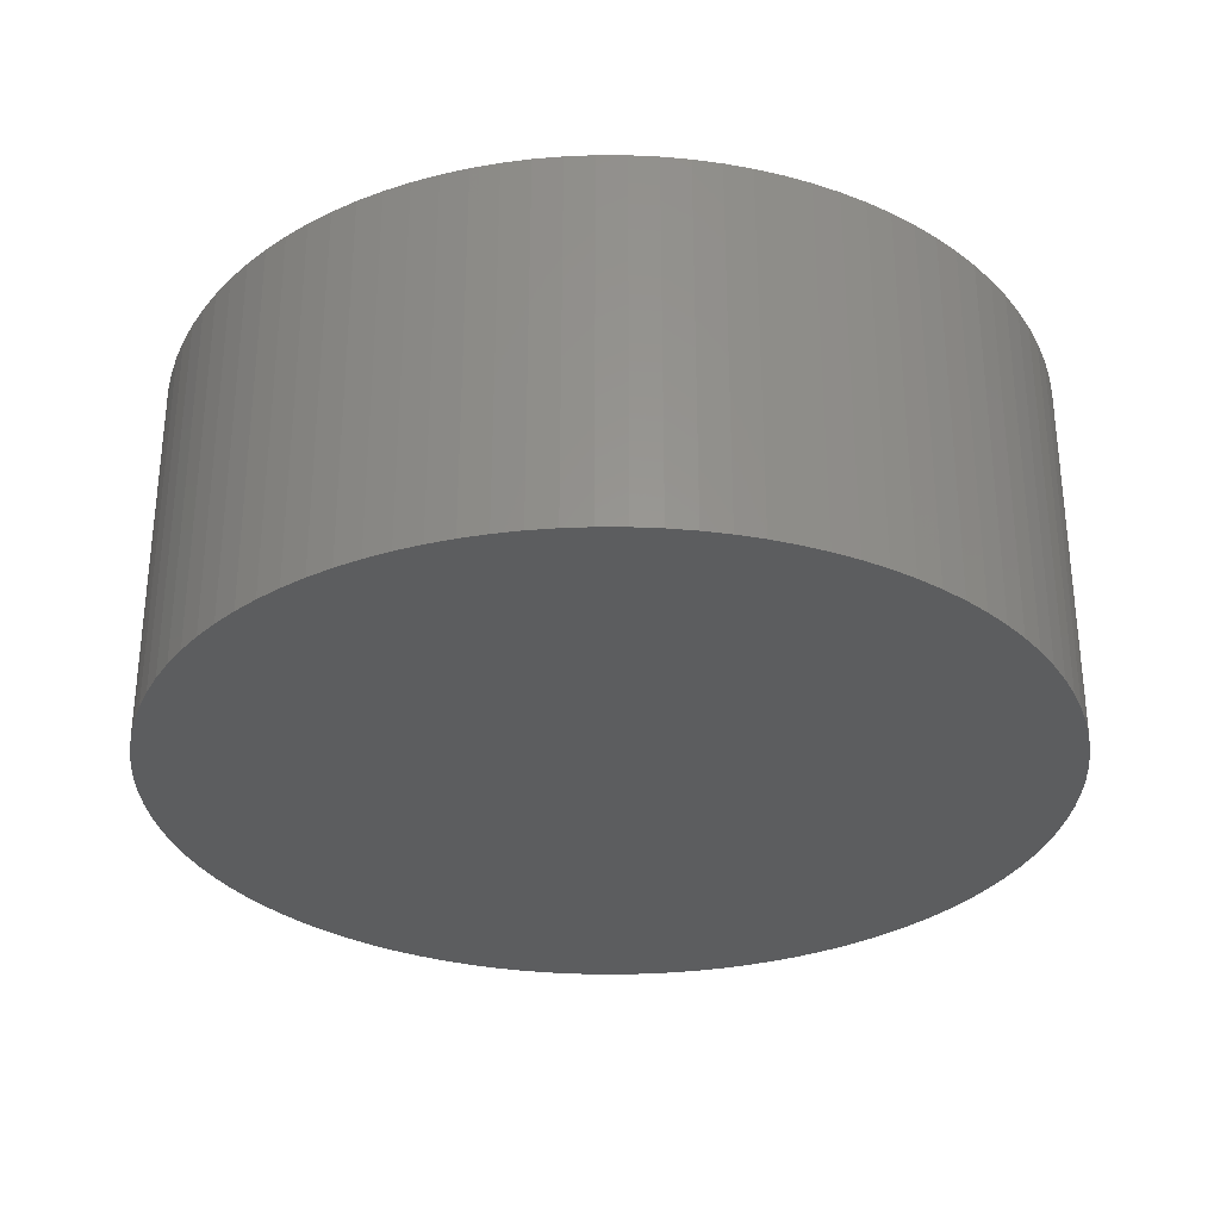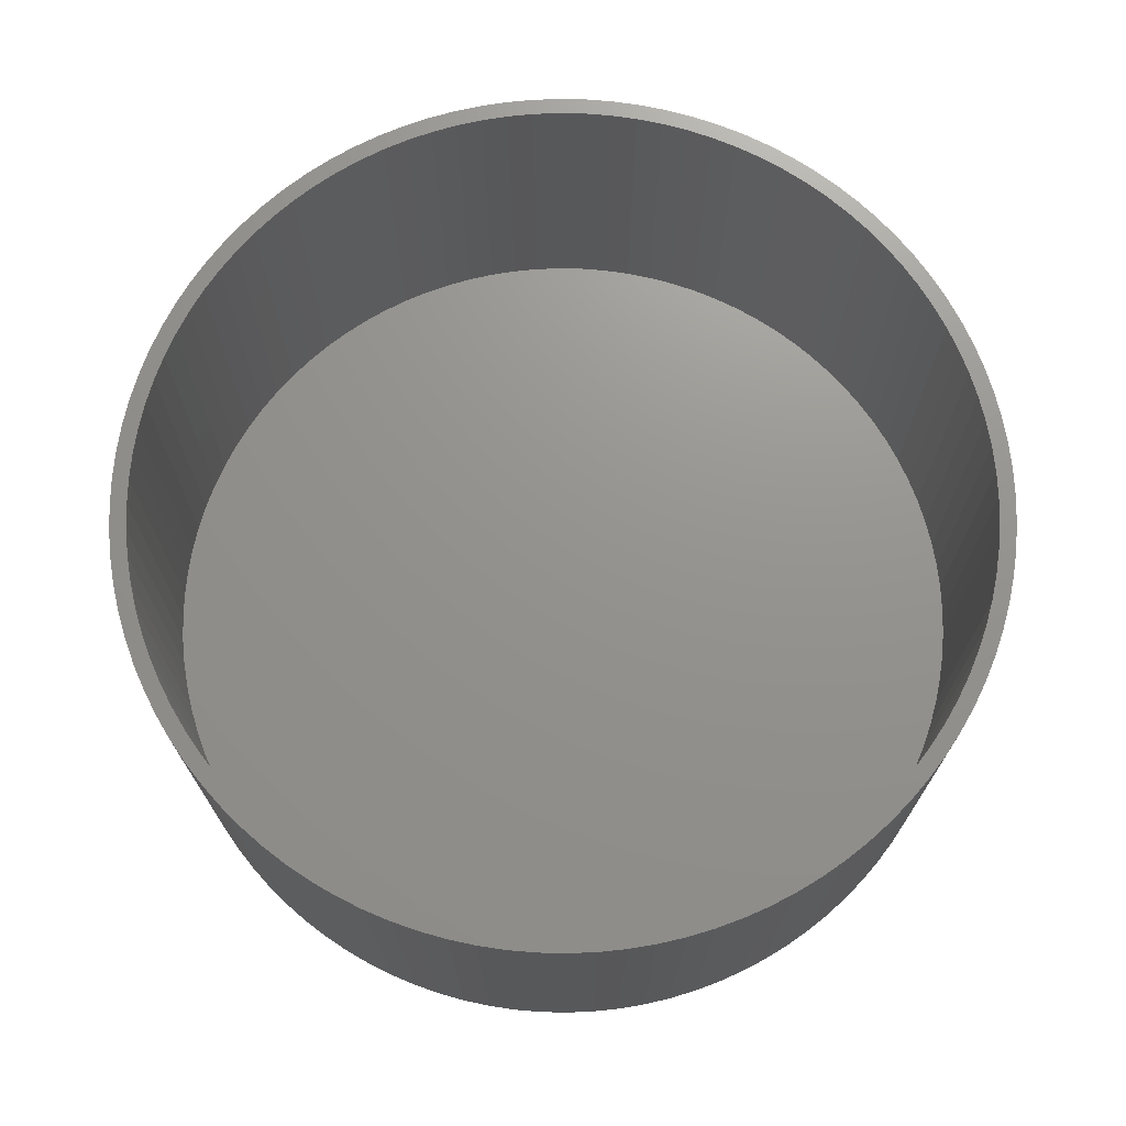
<metadata>
{"format":"stl","ext":"stl","renderer":"f3d","projection":"perspective","resolution":1024,"background":"white","views":[{"elev":-31.2,"azim":163.6,"up":"+Z"},{"elev":71.4,"azim":-79.7,"up":"+Z"}]}
</metadata>
<code>
# stl→obj: 400 verts, 796 faces
v 69.35 0 -20
v 69.21 4.355 -80
v 69.21 4.355 -20
v 69.35 0 -80
v -69.35 0 -80
v -69.21 4.355 -20
v -69.21 4.355 -80
v -69.35 0 -20
v 4.355 69.21 -80
v 0 69.35 -20
v 4.355 69.21 -20
v 0 69.35 -80
v -4.355 -69.21 -80
v 0 -69.35 -20
v -4.355 -69.21 -20
v 0 -69.35 -80
v -50.55 -47.47 -80
v -53.44 -44.21 -20
v -53.44 -44.21 -80
v -50.55 -47.47 -20
v 50.55 47.47 -20
v 47.47 50.55 -80
v 47.47 50.55 -20
v 50.55 47.47 -80
v -44.21 53.44 -80
v -47.47 50.55 -20
v -44.21 53.44 -20
v -47.47 50.55 -80
v -21.43 65.96 -80
v -25.53 64.48 -20
v -21.43 65.96 -20
v -25.53 64.48 -80
v -64.48 -25.53 -80
v -65.96 -21.43 -20
v -65.96 -21.43 -80
v -64.48 -25.53 -20
v 64.48 25.53 -20
v 62.75 29.53 -80
v 62.75 29.53 -20
v 64.48 25.53 -80
v 29.53 62.75 -80
v 25.53 64.48 -20
v 29.53 62.75 -20
v 25.53 64.48 -80
v 40.76 56.11 -80
v 37.16 58.55 -20
v 40.76 56.11 -20
v 37.16 58.55 -80
v -62.75 29.53 -80
v -60.77 33.41 -20
v -60.77 33.41 -80
v -62.75 29.53 -20
v -8.692 68.8 -80
v -12.99 68.12 -20
v -8.692 68.8 -20
v -12.99 68.12 -80
v 68.12 12.99 -20
v 67.17 17.25 -80
v 67.17 17.25 -20
v 68.12 12.99 -80
v 68.8 8.692 -80
v 68.8 8.692 -20
v 65.96 21.43 -80
v 65.96 21.43 -20
v 58.55 37.16 -20
v 56.11 40.76 -80
v 56.11 40.76 -20
v 58.55 37.16 -80
v 60.77 33.41 -80
v 60.77 33.41 -20
v 17.25 67.17 -80
v 12.99 68.12 -20
v 17.25 67.17 -20
v 12.99 68.12 -80
v 8.692 68.8 -20
v 8.692 68.8 -80
v 44.21 53.44 -80
v 44.21 53.44 -20
v -67.17 17.25 -80
v -65.96 21.43 -20
v -65.96 21.43 -80
v -67.17 17.25 -20
v -56.11 40.76 -80
v -53.44 44.21 -20
v -53.44 44.21 -80
v -56.11 40.76 -20
v -50.55 47.47 -80
v -50.55 47.47 -20
v -33.41 60.77 -80
v -37.16 58.55 -20
v -33.41 60.77 -20
v -37.16 58.55 -80
v -29.53 62.75 -20
v -29.53 62.75 -80
v -40.76 56.11 -20
v -40.76 56.11 -80
v -17.25 67.17 -20
v -17.25 67.17 -80
v -4.355 69.21 -80
v -4.355 69.21 -20
v 17.25 -67.17 -80
v 21.43 -65.96 -20
v 17.25 -67.17 -20
v 21.43 -65.96 -80
v 29.53 -62.75 -80
v 33.41 -60.77 -20
v 29.53 -62.75 -20
v 33.41 -60.77 -80
v 65.96 -21.43 -20
v 67.17 -17.25 -80
v 67.17 -17.25 -20
v 65.96 -21.43 -80
v 68.12 -12.99 -20
v 68.8 -8.692 -80
v 68.8 -8.692 -20
v 68.12 -12.99 -80
v 69.21 -4.355 -80
v 69.21 -4.355 -20
v -47.47 -50.55 -80
v -47.47 -50.55 -20
v -58.55 -37.16 -80
v -60.77 -33.41 -20
v -60.77 -33.41 -80
v -58.55 -37.16 -20
v -62.75 -29.53 -80
v -62.75 -29.53 -20
v -56.11 -40.76 -80
v -56.11 -40.76 -20
v -67.17 -17.25 -80
v -68.12 -12.99 -20
v -68.12 -12.99 -80
v -67.17 -17.25 -20
v 64.48 -25.53 -80
v 62.75 -29.53 -80
v 60.77 -33.41 -80
v 58.55 -37.16 -80
v 56.11 -40.76 -80
v 53.44 -44.21 -80
v 53.44 44.21 -80
v 50.55 -47.47 -80
v 47.47 -50.55 -80
v 44.21 -53.44 -80
v 40.76 -56.11 -80
v 37.16 -58.55 -80
v 33.41 60.77 -80
v 25.53 -64.48 -80
v 21.43 65.96 -80
v 12.99 -68.12 -80
v 8.692 -68.8 -80
v 4.355 -69.21 -80
v -8.692 -68.8 -80
v -12.99 -68.12 -80
v -17.25 -67.17 -80
v -21.43 -65.96 -80
v -25.53 -64.48 -80
v -29.53 -62.75 -80
v -33.41 -60.77 -80
v -37.16 -58.55 -80
v -40.76 -56.11 -80
v -44.21 -53.44 -80
v -58.55 37.16 -80
v -64.48 25.53 -80
v -68.12 12.99 -80
v -68.8 -8.692 -80
v -68.8 8.692 -80
v -69.21 -4.355 -80
v 53.44 44.21 -20
v 21.43 65.96 -20
v 33.41 60.77 -20
v -68.12 12.99 -20
v -68.8 8.692 -20
v -58.55 37.16 -20
v -64.48 25.53 -20
v 66.75 0 -20
v 66.62 4.191 -20
v 66.22 8.366 -20
v 66.62 -4.191 -20
v 65.57 12.51 -20
v 66.22 -8.366 -20
v 64.65 16.6 -20
v 63.48 20.63 -20
v 62.06 24.57 -20
v 60.4 28.42 -20
v 58.49 32.16 -20
v 56.36 35.77 -20
v 54 39.23 -20
v 51.43 42.55 -20
v 48.66 45.69 -20
v 45.69 48.66 -20
v 42.55 51.43 -20
v 39.23 54 -20
v 35.77 56.36 -20
v 32.16 58.49 -20
v 28.42 60.4 -20
v 24.57 62.06 -20
v 20.63 63.48 -20
v 16.6 64.65 -20
v 12.51 65.57 -20
v 8.366 66.22 -20
v 4.191 66.62 -20
v 0 66.75 -20
v -4.191 66.62 -20
v -8.366 66.22 -20
v -12.51 65.57 -20
v -16.6 64.65 -20
v -20.63 63.48 -20
v -24.57 62.06 -20
v -28.42 60.4 -20
v -32.16 58.49 -20
v -35.77 56.36 -20
v -39.23 54 -20
v -42.55 51.43 -20
v -45.69 48.66 -20
v -48.66 45.69 -20
v -51.43 42.55 -20
v -54 39.23 -20
v -56.36 35.77 -20
v -58.49 32.16 -20
v -60.4 28.42 -20
v -62.06 24.57 -20
v -63.48 20.63 -20
v -64.65 16.6 -20
v -65.57 12.51 -20
v -66.22 8.366 -20
v 65.57 -12.51 -20
v 64.65 -16.6 -20
v 63.48 -20.63 -20
v 64.48 -25.53 -20
v 62.06 -24.57 -20
v 62.75 -29.53 -20
v 60.4 -28.42 -20
v 60.77 -33.41 -20
v 58.49 -32.16 -20
v 58.55 -37.16 -20
v 56.36 -35.77 -20
v 56.11 -40.76 -20
v 54 -39.23 -20
v 53.44 -44.21 -20
v 51.43 -42.55 -20
v 50.55 -47.47 -20
v 48.66 -45.69 -20
v 47.47 -50.55 -20
v 45.69 -48.66 -20
v 44.21 -53.44 -20
v 42.55 -51.43 -20
v 40.76 -56.11 -20
v 39.23 -54 -20
v 37.16 -58.55 -20
v 35.77 -56.36 -20
v 32.16 -58.49 -20
v 28.42 -60.4 -20
v 25.53 -64.48 -20
v 24.57 -62.06 -20
v 20.63 -63.48 -20
v 16.6 -64.65 -20
v 12.99 -68.12 -20
v 12.51 -65.57 -20
v 8.692 -68.8 -20
v 8.366 -66.22 -20
v 4.355 -69.21 -20
v 4.191 -66.62 -20
v 0 -66.75 -20
v -4.191 -66.62 -20
v -8.366 -66.22 -20
v -8.692 -68.8 -20
v -12.51 -65.57 -20
v -12.99 -68.12 -20
v -16.6 -64.65 -20
v -17.25 -67.17 -20
v -20.63 -63.48 -20
v -21.43 -65.96 -20
v -24.57 -62.06 -20
v -25.53 -64.48 -20
v -28.42 -60.4 -20
v -29.53 -62.75 -20
v -32.16 -58.49 -20
v -33.41 -60.77 -20
v -35.77 -56.36 -20
v -37.16 -58.55 -20
v -39.23 -54 -20
v -40.76 -56.11 -20
v -42.55 -51.43 -20
v -44.21 -53.44 -20
v -45.69 -48.66 -20
v -48.66 -45.69 -20
v -51.43 -42.55 -20
v -54 -39.23 -20
v -56.36 -35.77 -20
v -58.49 -32.16 -20
v -60.4 -28.42 -20
v -62.06 -24.57 -20
v -63.48 -20.63 -20
v -64.65 -16.6 -20
v -65.57 -12.51 -20
v -66.22 -8.366 -20
v -68.8 -8.692 -20
v -66.62 -4.191 -20
v -69.21 -4.355 -20
v -66.75 0 -20
v -66.62 4.191 -20
v 66.75 0 -77.75
v 66.62 4.191 -77.75
v -66.62 4.191 -77.75
v -66.75 0 -77.75
v 0 66.75 -77.75
v 4.191 66.62 -77.75
v 0 -66.75 -77.75
v -4.191 -66.62 -77.75
v 48.66 45.69 -77.75
v 45.69 48.66 -77.75
v -45.69 48.66 -77.75
v -42.55 51.43 -77.75
v -65.57 -12.51 -77.75
v -64.65 -16.6 -77.75
v 62.06 24.57 -77.75
v 60.4 28.42 -77.75
v 51.43 42.55 -77.75
v 24.57 62.06 -77.75
v 28.42 60.4 -77.75
v -56.36 35.77 -77.75
v -58.49 32.16 -77.75
v -12.51 65.57 -77.75
v -8.366 66.22 -77.75
v 56.36 -35.77 -77.75
v 58.49 -32.16 -77.75
v 16.6 -64.65 -77.75
v 12.51 -65.57 -77.75
v 45.69 -48.66 -77.75
v 42.55 -51.43 -77.75
v -20.63 -63.48 -77.75
v -24.57 -62.06 -77.75
v 65.57 12.51 -77.75
v 64.65 16.6 -77.75
v 63.48 20.63 -77.75
v 56.36 35.77 -77.75
v 54 39.23 -77.75
v 12.51 65.57 -77.75
v 16.6 64.65 -77.75
v 8.366 66.22 -77.75
v 32.16 58.49 -77.75
v 42.55 51.43 -77.75
v -64.65 16.6 -77.75
v -65.57 12.51 -77.75
v -60.4 28.42 -77.75
v -62.06 24.57 -77.75
v -66.22 8.366 -77.75
v -35.77 56.36 -77.75
v -32.16 58.49 -77.75
v -28.42 60.4 -77.75
v -24.57 62.06 -77.75
v -39.23 54 -77.75
v -16.6 64.65 -77.75
v -20.63 63.48 -77.75
v -4.191 66.62 -77.75
v 28.42 -60.4 -77.75
v 24.57 -62.06 -77.75
v 48.66 -45.69 -77.75
v 51.43 -42.55 -77.75
v 64.65 -16.6 -77.75
v 65.57 -12.51 -77.75
v 66.22 -8.366 -77.75
v -8.366 -66.22 -77.75
v -12.51 -65.57 -77.75
v -62.06 -24.57 -77.75
v -60.4 -28.42 -77.75
v -58.49 -32.16 -77.75
v -63.48 -20.63 -77.75
v 66.62 -4.191 -77.75
v 66.22 8.366 -77.75
v 63.48 -20.63 -77.75
v 62.06 -24.57 -77.75
v 60.4 -28.42 -77.75
v 58.49 32.16 -77.75
v 54 -39.23 -77.75
v 39.23 54 -77.75
v 39.23 -54 -77.75
v 35.77 56.36 -77.75
v 35.77 -56.36 -77.75
v 32.16 -58.49 -77.75
v 20.63 63.48 -77.75
v 20.63 -63.48 -77.75
v 8.366 -66.22 -77.75
v 4.191 -66.62 -77.75
v -16.6 -64.65 -77.75
v -28.42 -60.4 -77.75
v -32.16 -58.49 -77.75
v -35.77 -56.36 -77.75
v -39.23 -54 -77.75
v -42.55 -51.43 -77.75
v -45.69 -48.66 -77.75
v -48.66 45.69 -77.75
v -48.66 -45.69 -77.75
v -51.43 42.55 -77.75
v -51.43 -42.55 -77.75
v -54 39.23 -77.75
v -54 -39.23 -77.75
v -56.36 -35.77 -77.75
v -63.48 20.63 -77.75
v -66.22 -8.366 -77.75
v -66.62 -4.191 -77.75
f 1 2 3
f 2 1 4
f 5 6 7
f 6 5 8
f 9 10 11
f 10 9 12
f 13 14 15
f 14 13 16
f 17 18 19
f 18 17 20
f 21 22 23
f 22 21 24
f 25 26 27
f 26 25 28
f 29 30 31
f 30 29 32
f 33 34 35
f 34 33 36
f 37 38 39
f 38 37 40
f 41 42 43
f 42 41 44
f 45 46 47
f 46 45 48
f 49 50 51
f 50 49 52
f 53 54 55
f 54 53 56
f 57 58 59
f 58 57 60
f 3 61 62
f 61 3 2
f 59 63 64
f 63 59 58
f 65 66 67
f 66 65 68
f 39 69 70
f 69 39 38
f 71 72 73
f 72 71 74
f 74 75 72
f 75 74 76
f 77 47 78
f 47 77 45
f 79 80 81
f 80 79 82
f 83 84 85
f 84 83 86
f 87 26 28
f 26 87 88
f 89 90 91
f 90 89 92
f 32 93 30
f 93 32 94
f 92 95 90
f 95 92 96
f 56 97 54
f 97 56 98
f 99 55 100
f 55 99 53
f 101 102 103
f 102 101 104
f 105 106 107
f 106 105 108
f 109 110 111
f 110 109 112
f 113 114 115
f 114 113 116
f 115 117 118
f 117 115 114
f 119 20 17
f 20 119 120
f 121 122 123
f 122 121 124
f 125 36 33
f 36 125 126
f 127 124 121
f 124 127 128
f 129 130 131
f 130 129 132
f 117 2 4
f 114 2 117
f 114 61 2
f 116 61 114
f 116 60 61
f 110 60 116
f 110 58 60
f 112 58 110
f 112 63 58
f 133 63 112
f 133 40 63
f 134 40 133
f 134 38 40
f 135 38 134
f 135 69 38
f 136 69 135
f 136 68 69
f 137 68 136
f 137 66 68
f 138 66 137
f 138 139 66
f 140 139 138
f 140 24 139
f 141 24 140
f 141 22 24
f 142 22 141
f 142 77 22
f 143 77 142
f 143 45 77
f 144 45 143
f 144 48 45
f 108 48 144
f 108 145 48
f 105 145 108
f 105 41 145
f 146 41 105
f 146 44 41
f 104 44 146
f 104 147 44
f 101 147 104
f 101 71 147
f 148 71 101
f 148 74 71
f 149 74 148
f 149 76 74
f 150 76 149
f 150 9 76
f 16 9 150
f 16 12 9
f 13 12 16
f 13 99 12
f 151 99 13
f 151 53 99
f 152 53 151
f 152 56 53
f 153 56 152
f 153 98 56
f 154 98 153
f 154 29 98
f 155 29 154
f 155 32 29
f 156 32 155
f 156 94 32
f 157 94 156
f 157 89 94
f 158 89 157
f 158 92 89
f 159 92 158
f 159 96 92
f 160 96 159
f 160 25 96
f 119 25 160
f 119 28 25
f 17 28 119
f 17 87 28
f 19 87 17
f 19 85 87
f 127 85 19
f 127 83 85
f 121 83 127
f 121 161 83
f 123 161 121
f 123 51 161
f 125 51 123
f 125 49 51
f 33 49 125
f 33 162 49
f 35 162 33
f 35 81 162
f 129 81 35
f 129 79 81
f 131 79 129
f 131 163 79
f 164 163 131
f 164 165 163
f 166 165 164
f 166 7 165
f 7 166 5
f 62 60 57
f 60 62 61
f 64 40 37
f 40 64 63
f 67 139 167
f 139 67 66
f 167 24 21
f 24 167 139
f 70 68 65
f 68 70 69
f 147 73 168
f 73 147 71
f 44 168 42
f 168 44 147
f 76 11 75
f 11 76 9
f 48 169 46
f 169 48 145
f 145 43 169
f 43 145 41
f 22 78 23
f 78 22 77
f 165 170 163
f 170 165 171
f 85 88 87
f 88 85 84
f 51 172 161
f 172 51 50
f 161 86 83
f 86 161 172
f 81 173 162
f 173 81 80
f 162 52 49
f 52 162 173
f 163 82 79
f 82 163 170
f 7 171 165
f 171 7 6
f 174 1 3
f 175 3 62
f 1 174 118
f 176 62 57
f 177 118 174
f 178 57 59
f 118 177 115
f 179 115 177
f 3 175 174
f 62 176 175
f 180 59 64
f 57 178 176
f 59 180 178
f 181 64 37
f 64 181 180
f 182 37 39
f 37 182 181
f 183 39 70
f 39 183 182
f 184 70 65
f 70 184 183
f 65 185 184
f 67 185 65
f 67 186 185
f 167 186 67
f 167 187 186
f 21 187 167
f 21 188 187
f 23 188 21
f 23 189 188
f 78 189 23
f 78 190 189
f 47 190 78
f 47 191 190
f 46 191 47
f 46 192 191
f 169 192 46
f 169 193 192
f 43 193 169
f 43 194 193
f 42 194 43
f 42 195 194
f 168 195 42
f 168 196 195
f 73 196 168
f 73 197 196
f 72 197 73
f 72 198 197
f 75 198 72
f 75 199 198
f 11 199 75
f 11 200 199
f 10 200 11
f 10 201 200
f 10 202 201
f 100 202 10
f 100 203 202
f 55 203 100
f 55 204 203
f 54 204 55
f 54 205 204
f 97 205 54
f 97 206 205
f 31 206 97
f 31 207 206
f 30 207 31
f 30 208 207
f 93 208 30
f 93 209 208
f 91 209 93
f 91 210 209
f 90 210 91
f 90 211 210
f 95 211 90
f 95 212 211
f 27 212 95
f 27 213 212
f 26 213 27
f 26 214 213
f 88 214 26
f 88 215 214
f 84 215 88
f 84 216 215
f 86 216 84
f 86 217 216
f 172 217 86
f 217 172 218
f 50 218 172
f 218 50 219
f 52 219 50
f 219 52 220
f 173 220 52
f 220 173 221
f 80 221 173
f 221 80 222
f 82 222 80
f 222 82 223
f 170 223 82
f 171 224 170
f 223 170 224
f 115 179 113
f 225 113 179
f 113 225 111
f 226 111 225
f 111 226 109
f 227 109 226
f 109 227 228
f 229 228 227
f 228 229 230
f 231 230 229
f 230 231 232
f 233 232 231
f 232 233 234
f 235 234 233
f 235 236 234
f 237 236 235
f 237 238 236
f 239 238 237
f 239 240 238
f 241 240 239
f 241 242 240
f 243 242 241
f 243 244 242
f 245 244 243
f 245 246 244
f 247 246 245
f 247 248 246
f 249 248 247
f 249 106 248
f 250 106 249
f 250 107 106
f 251 107 250
f 251 252 107
f 253 252 251
f 253 102 252
f 254 102 253
f 254 103 102
f 255 103 254
f 255 256 103
f 257 256 255
f 257 258 256
f 259 258 257
f 259 260 258
f 261 260 259
f 262 260 261
f 262 14 260
f 263 14 262
f 263 15 14
f 264 15 263
f 264 265 15
f 266 265 264
f 266 267 265
f 268 267 266
f 268 269 267
f 270 269 268
f 270 271 269
f 272 271 270
f 272 273 271
f 274 273 272
f 274 275 273
f 276 275 274
f 276 277 275
f 278 277 276
f 278 279 277
f 280 279 278
f 280 281 279
f 282 281 280
f 282 283 281
f 284 283 282
f 284 120 283
f 285 120 284
f 285 20 120
f 286 20 285
f 286 18 20
f 287 18 286
f 287 128 18
f 288 128 287
f 124 288 289
f 288 124 128
f 122 289 290
f 289 122 124
f 126 290 291
f 290 126 122
f 36 291 292
f 291 36 126
f 34 292 293
f 132 293 294
f 292 34 36
f 130 294 295
f 296 295 297
f 293 132 34
f 298 297 299
f 224 171 300
f 6 300 171
f 294 130 132
f 300 6 299
f 295 296 130
f 8 299 6
f 297 298 296
f 299 8 298
f 94 91 93
f 91 94 89
f 96 27 95
f 27 96 25
f 98 31 97
f 31 98 29
f 12 100 10
f 100 12 99
f 118 4 1
f 4 118 117
f 16 260 14
f 260 16 150
f 149 256 258
f 256 149 148
f 104 252 102
f 252 104 146
f 143 244 246
f 244 143 142
f 242 140 240
f 140 242 141
f 108 248 106
f 248 108 144
f 240 138 238
f 138 240 140
f 236 136 234
f 136 236 137
f 230 133 228
f 133 230 134
f 234 135 232
f 135 234 136
f 111 116 113
f 116 111 110
f 119 283 120
f 283 119 160
f 157 275 277
f 275 157 156
f 159 279 281
f 279 159 158
f 156 273 275
f 273 156 155
f 154 269 271
f 269 154 153
f 153 267 269
f 267 153 152
f 151 15 265
f 15 151 13
f 123 126 125
f 126 123 122
f 19 128 127
f 128 19 18
f 35 132 129
f 132 35 34
f 131 296 164
f 296 131 130
f 166 8 5
f 8 166 298
f 150 258 260
f 258 150 149
f 148 103 256
f 103 148 101
f 146 107 252
f 107 146 105
f 142 242 244
f 242 142 141
f 144 246 248
f 246 144 143
f 238 137 236
f 137 238 138
f 228 112 109
f 112 228 133
f 232 134 230
f 134 232 135
f 160 281 283
f 281 160 159
f 158 277 279
f 277 158 157
f 155 271 273
f 271 155 154
f 152 265 267
f 265 152 151
f 164 298 166
f 298 164 296
f 301 175 302
f 175 301 174
f 299 303 300
f 303 299 304
f 305 200 201
f 200 305 306
f 307 263 262
f 263 307 308
f 309 189 310
f 189 309 188
f 311 212 213
f 212 311 312
f 293 313 294
f 313 293 314
f 315 183 316
f 183 315 182
f 317 188 309
f 188 317 187
f 318 194 195
f 194 318 319
f 218 320 217
f 320 218 321
f 322 203 204
f 203 322 323
f 324 233 325
f 233 324 235
f 326 257 255
f 257 326 327
f 328 245 243
f 245 328 329
f 330 272 270
f 272 330 331
f 332 180 333
f 180 332 178
f 333 181 334
f 181 333 180
f 335 186 336
f 186 335 185
f 337 197 198
f 197 337 338
f 339 198 199
f 198 339 337
f 319 193 194
f 193 319 340
f 341 189 190
f 189 341 310
f 223 342 222
f 342 223 343
f 220 344 219
f 344 220 345
f 224 343 223
f 343 224 346
f 347 209 210
f 209 347 348
f 349 207 208
f 207 349 350
f 312 211 212
f 211 312 351
f 352 204 205
f 204 352 322
f 353 205 206
f 205 353 352
f 323 202 203
f 202 323 354
f 355 253 251
f 253 355 356
f 357 239 358
f 239 357 241
f 359 225 360
f 225 359 226
f 360 179 361
f 179 360 225
f 362 266 264
f 266 362 363
f 290 364 291
f 364 290 365
f 289 365 290
f 365 289 366
f 291 367 292
f 367 291 364
f 302 368 301
f 369 368 302
f 369 361 368
f 332 361 369
f 332 360 361
f 333 360 332
f 333 359 360
f 334 359 333
f 334 370 359
f 315 370 334
f 315 371 370
f 316 371 315
f 316 372 371
f 373 372 316
f 373 325 372
f 335 325 373
f 335 324 325
f 336 324 335
f 336 374 324
f 317 374 336
f 317 358 374
f 309 358 317
f 309 357 358
f 310 357 309
f 310 328 357
f 341 328 310
f 341 329 328
f 375 329 341
f 375 376 329
f 377 376 375
f 377 378 376
f 340 378 377
f 340 379 378
f 319 379 340
f 319 355 379
f 318 355 319
f 318 356 355
f 380 356 318
f 380 381 356
f 338 381 380
f 338 326 381
f 337 326 338
f 337 327 326
f 339 327 337
f 339 382 327
f 306 382 339
f 306 383 382
f 305 383 306
f 305 307 383
f 354 307 305
f 354 308 307
f 323 308 354
f 323 362 308
f 322 362 323
f 322 363 362
f 352 363 322
f 352 384 363
f 353 384 352
f 353 330 384
f 350 330 353
f 350 331 330
f 349 331 350
f 349 385 331
f 348 385 349
f 348 386 385
f 347 386 348
f 347 387 386
f 351 387 347
f 351 388 387
f 312 388 351
f 312 389 388
f 311 389 312
f 311 390 389
f 391 390 311
f 391 392 390
f 393 392 391
f 393 394 392
f 395 394 393
f 395 396 394
f 320 396 395
f 320 397 396
f 321 397 320
f 321 366 397
f 344 366 321
f 344 365 366
f 345 365 344
f 345 364 365
f 398 364 345
f 398 367 364
f 342 367 398
f 342 314 367
f 343 314 342
f 343 313 314
f 346 313 343
f 346 399 313
f 303 399 346
f 303 400 399
f 400 303 304
f 369 178 332
f 178 369 176
f 302 176 369
f 176 302 175
f 334 182 315
f 182 334 181
f 336 187 317
f 187 336 186
f 373 185 335
f 185 373 184
f 316 184 373
f 184 316 183
f 380 195 196
f 195 380 318
f 338 196 197
f 196 338 380
f 306 199 200
f 199 306 339
f 340 192 193
f 192 340 377
f 377 191 192
f 191 377 375
f 375 190 191
f 190 375 341
f 214 311 213
f 311 214 391
f 219 321 218
f 321 219 344
f 221 345 220
f 345 221 398
f 222 398 221
f 398 222 342
f 300 346 224
f 346 300 303
f 348 208 209
f 208 348 349
f 351 210 211
f 210 351 347
f 350 206 207
f 206 350 353
f 354 201 202
f 201 354 305
f 368 174 301
f 174 368 177
f 383 262 261
f 262 383 307
f 327 259 257
f 259 327 382
f 381 255 254
f 255 381 326
f 376 249 247
f 249 376 378
f 379 251 250
f 251 379 355
f 358 237 374
f 237 358 239
f 372 229 371
f 229 372 231
f 371 227 370
f 227 371 229
f 361 177 368
f 177 361 179
f 284 392 285
f 392 284 390
f 388 282 280
f 282 388 389
f 331 274 272
f 274 331 385
f 386 278 276
f 278 386 387
f 363 268 266
f 268 363 384
f 308 264 263
f 264 308 362
f 285 394 286
f 394 285 392
f 287 397 288
f 397 287 396
f 286 396 287
f 396 286 394
f 292 314 293
f 314 292 367
f 294 399 295
f 399 294 313
f 297 304 299
f 304 297 400
f 217 395 216
f 395 217 320
f 216 393 215
f 393 216 395
f 215 391 214
f 391 215 393
f 382 261 259
f 261 382 383
f 356 254 253
f 254 356 381
f 328 241 357
f 241 328 243
f 329 247 245
f 247 329 376
f 378 250 249
f 250 378 379
f 374 235 324
f 235 374 237
f 325 231 372
f 231 325 233
f 370 226 359
f 226 370 227
f 389 284 282
f 284 389 390
f 387 280 278
f 280 387 388
f 385 276 274
f 276 385 386
f 384 270 268
f 270 384 330
f 288 366 289
f 366 288 397
f 295 400 297
f 400 295 399

</code>
